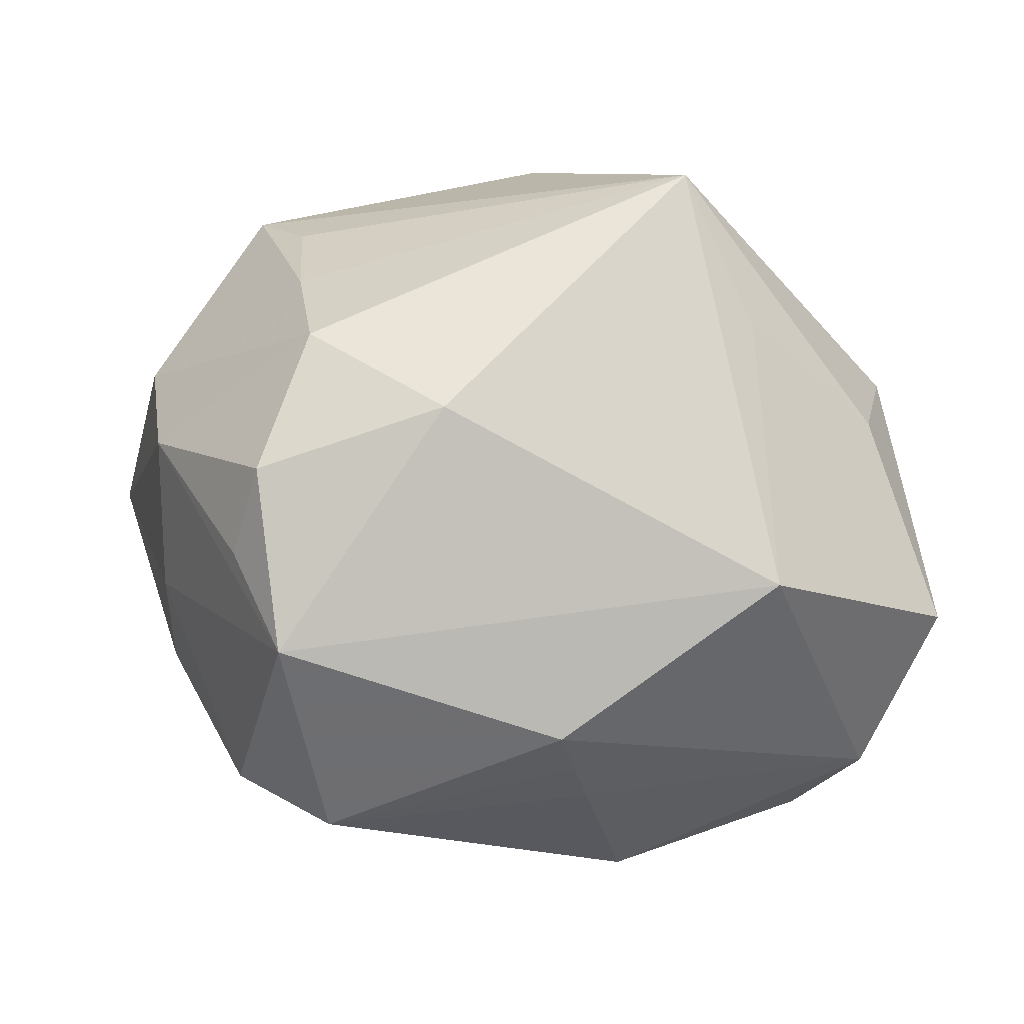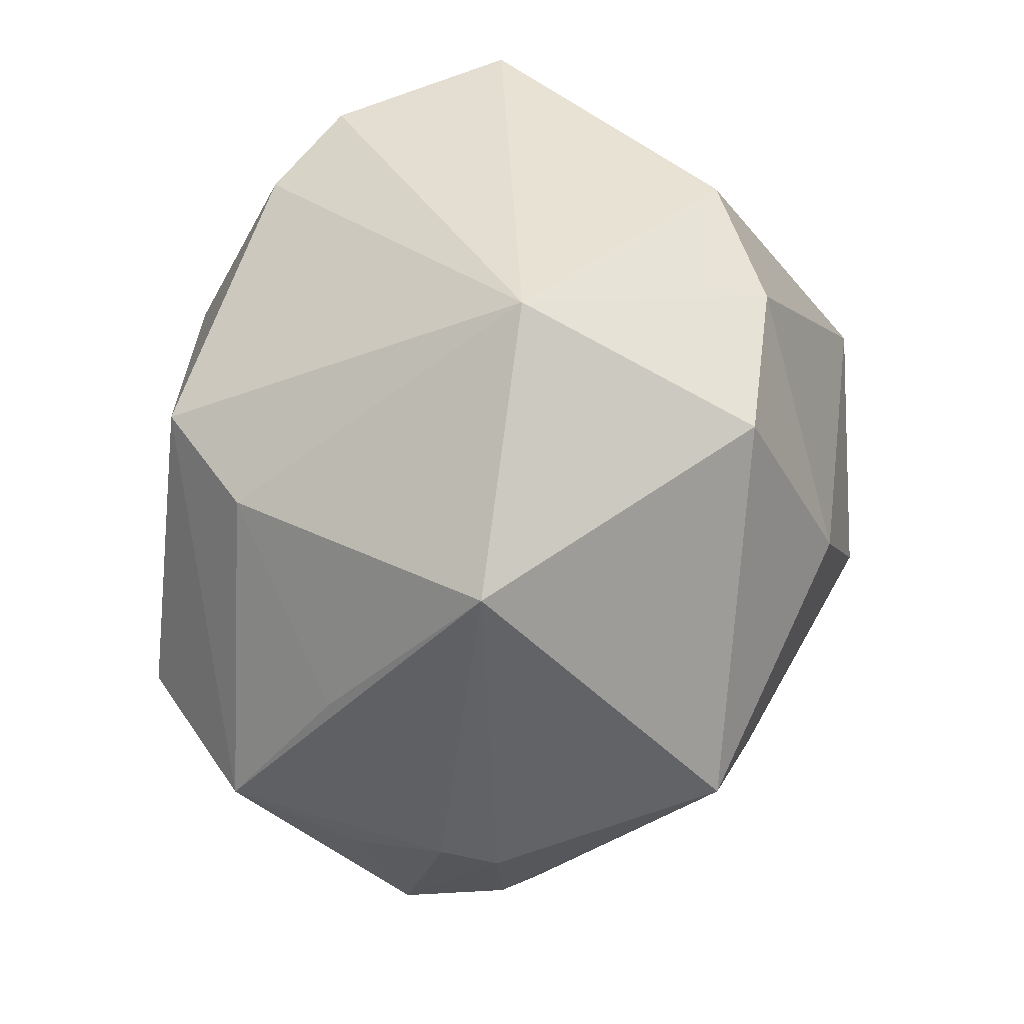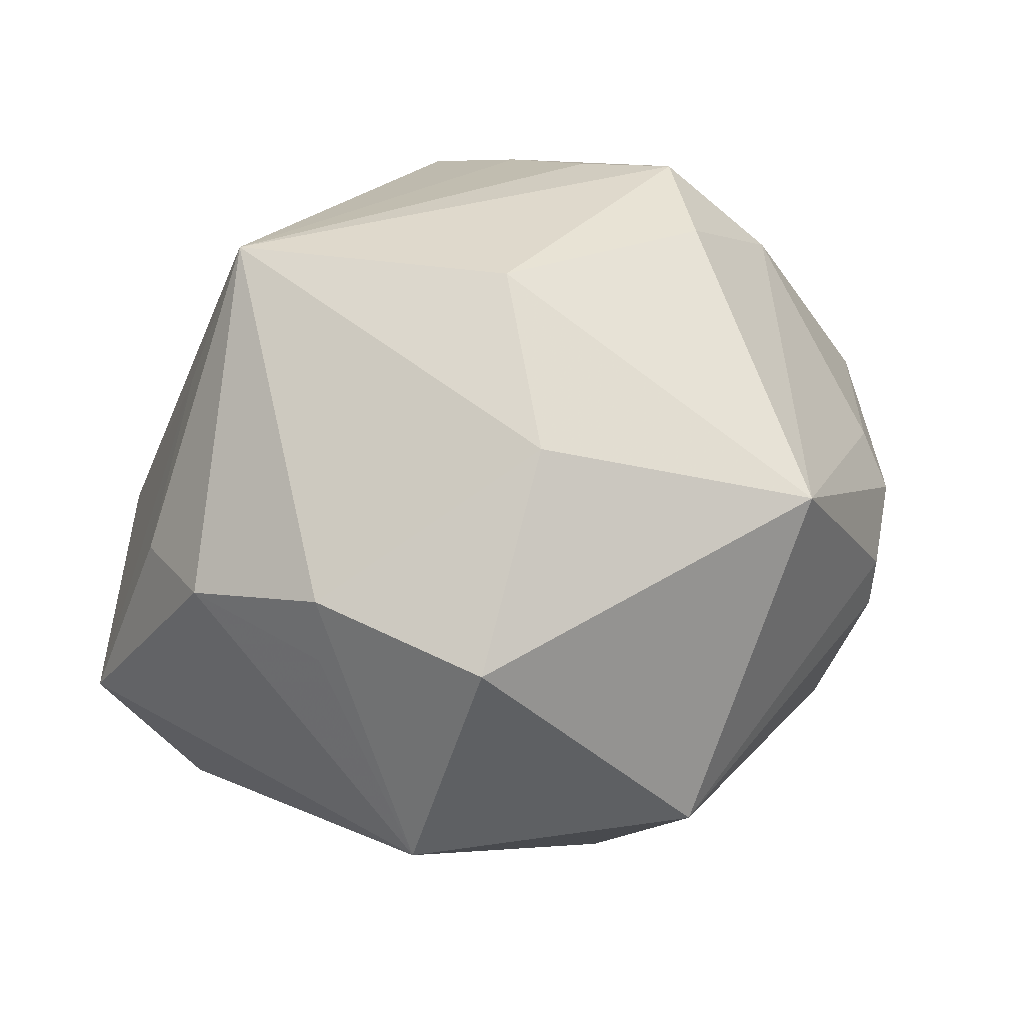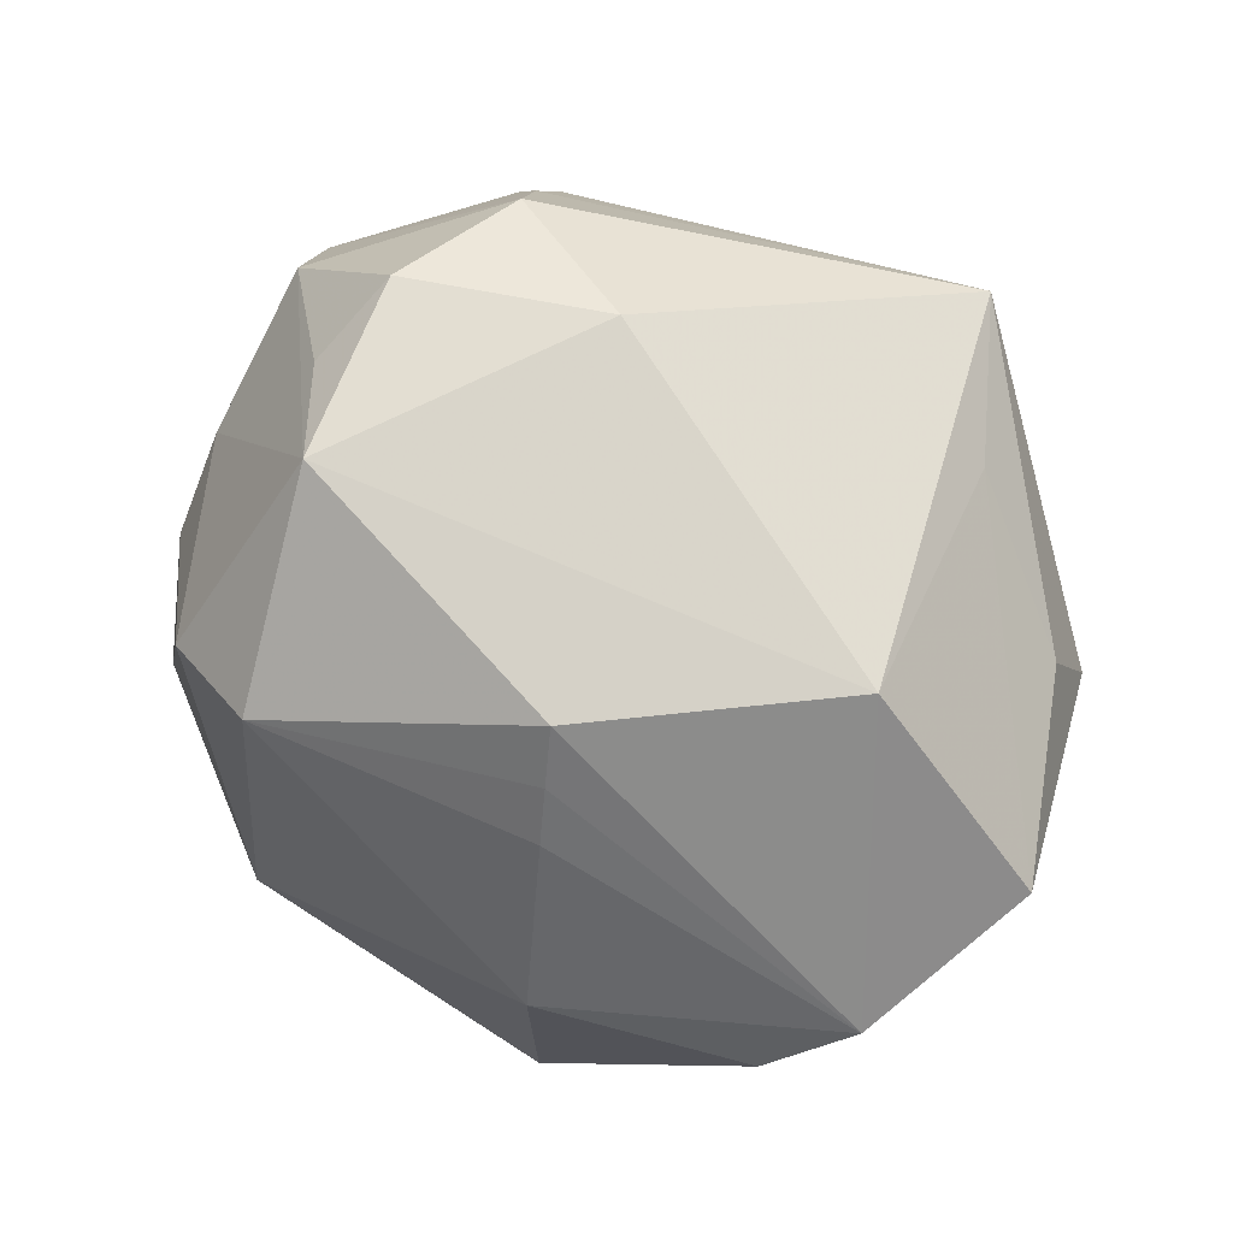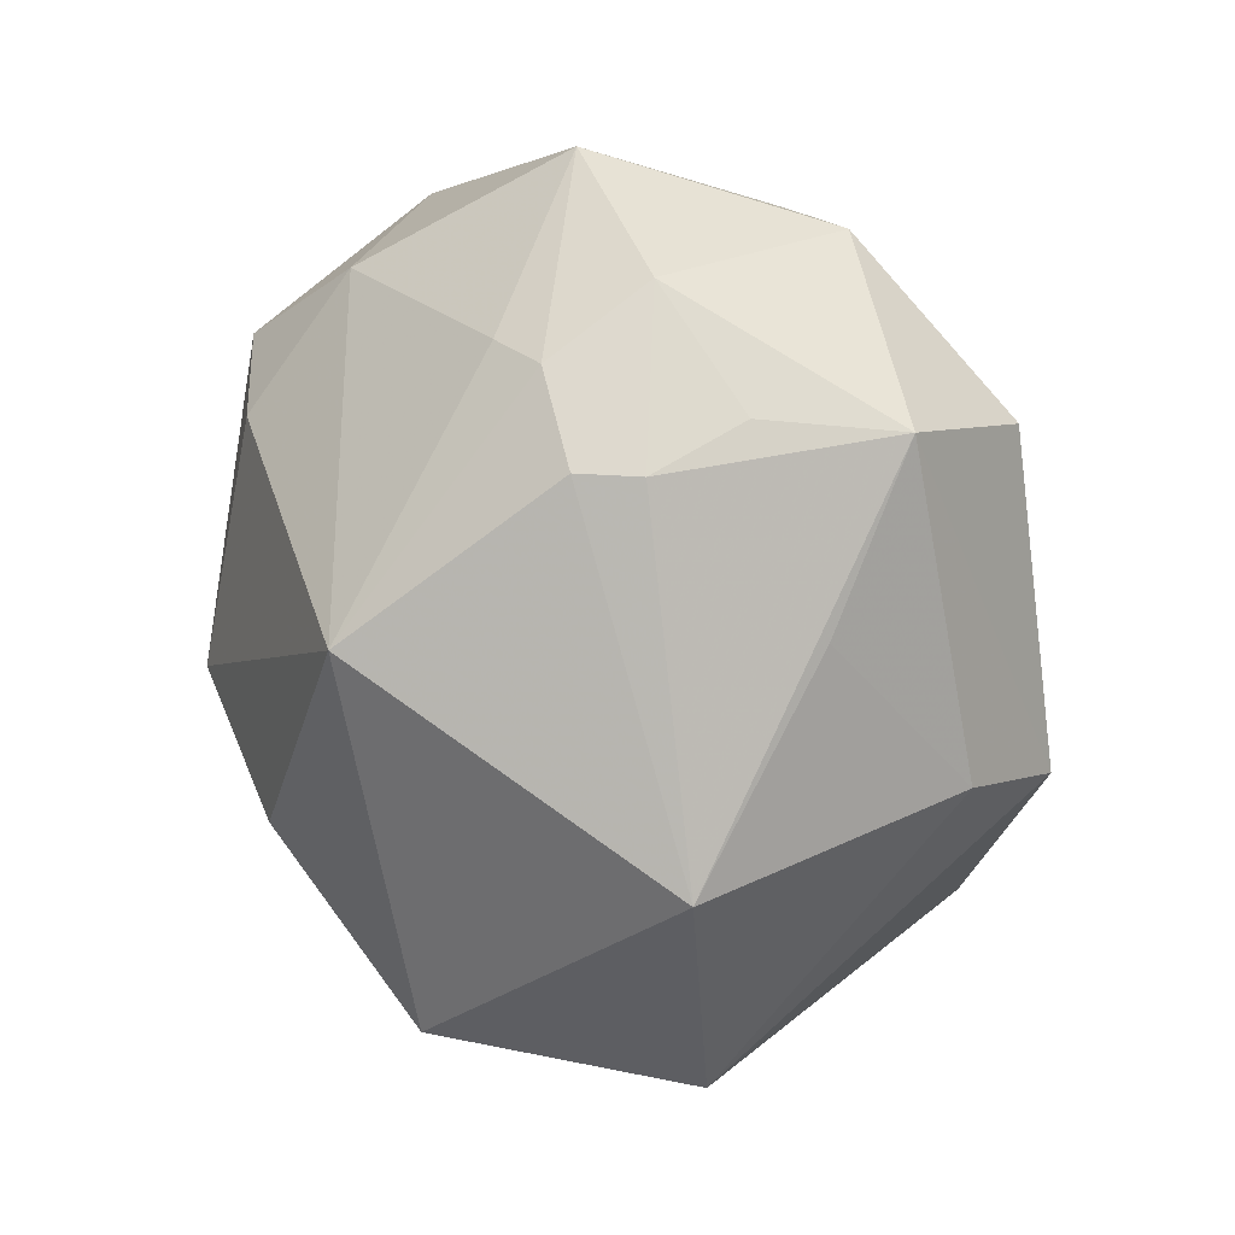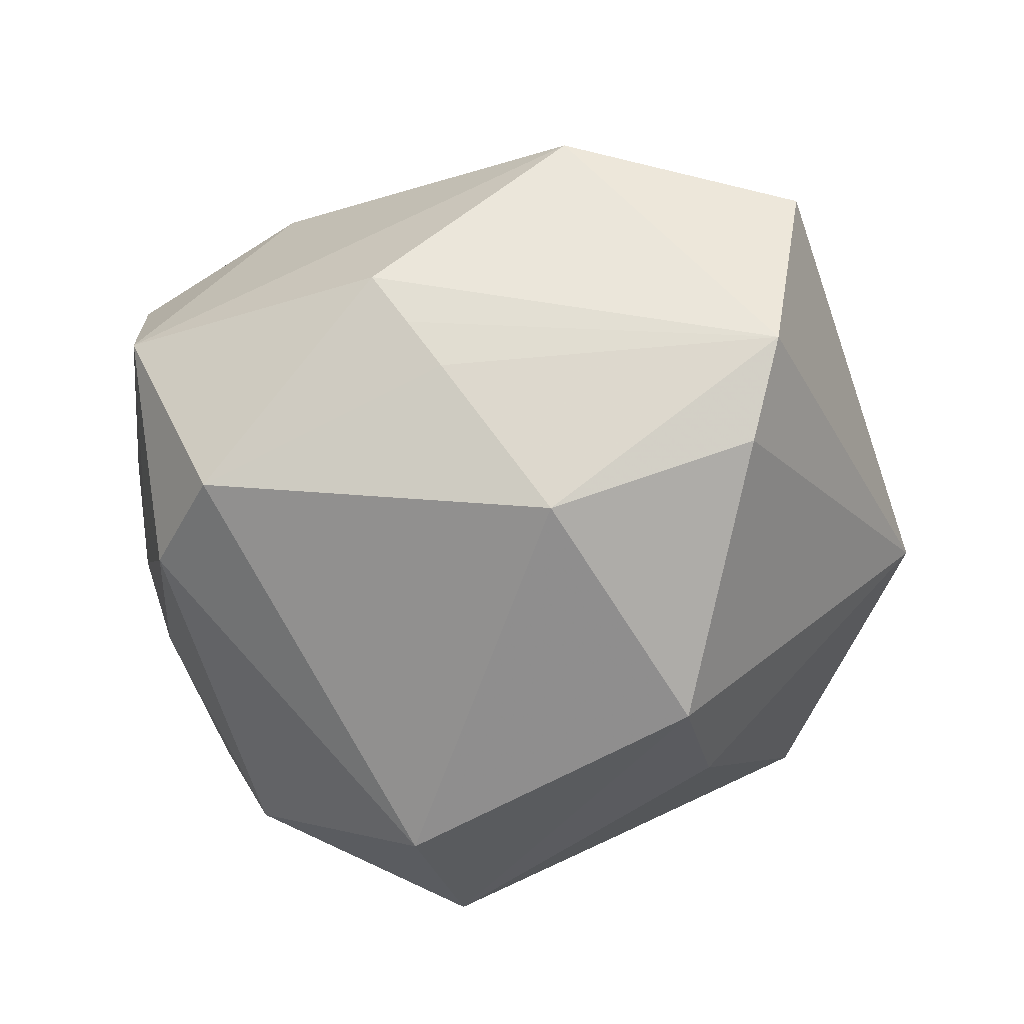
<metadata>
{"format":"obj","ext":"obj","renderer":"f3d","projection":"perspective","resolution":1024,"background":"white","views":[{"elev":3.7,"azim":-179.9,"up":"+Z"},{"elev":-59.6,"azim":-100.9,"up":"+Y"},{"elev":46.9,"azim":-43.6,"up":"+Z"},{"elev":73.3,"azim":-151.6,"up":"+Y"},{"elev":-74.1,"azim":92.8,"up":"+Y"},{"elev":-66.6,"azim":-150.1,"up":"+Z"}]}
</metadata>
<code>
v -0.04293 -0.02898 -0.005893
v -0.03403 -0.0319 0.02264
v -0.009157 0.03036 -0.03048
v 0.02459 -0.04188 -0.002683
v -0.02904 0.02588 0.02511
v 0.009418 -0.04195 0.02782
v 0.05177 -0.01352 0.00269
v -0.04707 0.003901 0.01768
v 0.02576 0.01289 0.03643
v -0.01162 -0.02935 -0.03357
v 0.03255 0.0254 -0.029
v 0.04115 -0.03045 -0.004335
v -0.02102 0.02407 0.04319
v 0.03973 -0.00656 0.02656
v 0.03151 0.03948 -0.0009339
v 0.007271 0.04315 0.01595
v 0.02858 -0.03718 -0.01264
v 0.02839 0.04354 0.008978
v 0.02591 -0.03452 -0.02821
v -0.01549 -0.04824 -0.005181
v -0.002951 -0.003273 0.04543
v 0.04212 -0.01252 -0.02403
v -0.03098 0.03942 -0.004565
v 0.02522 -0.04161 0.004281
v 0.04236 0.01864 -0.006275
v 0.03167 0.003287 0.03833
v -0.03632 0.006445 -0.03559
v 0.02498 0.025 0.03054
v -0.05228 0.02106 -0.01021
v -0.01465 -0.02126 0.03765
v 0.03432 -0.03512 0.006631
v 0.04209 0.01162 -0.01591
v -0.00764 0.03569 -0.02647
v -0.0136 0.01316 -0.04212
v 0.007257 -0.03997 -0.01922
v -0.0442 0.0168 0.01322
v 0.02588 0.04556 -0.01156
v 0.04434 0.01252 0.01909
v -0.04247 -0.01318 0.01628
v 0.02508 -0.007697 0.03829
v 0.0213 0.03234 -0.03359
v -0.006006 0.04117 -0.02214
v 0.02281 0.03752 0.02416
v -0.04106 -0.01164 0.02417
v 0.04382 -0.008237 -0.01814
v 0.02261 -0.01788 -0.04008
v -0.01463 -0.01719 -0.04305
v -0.04395 0.01368 -0.02896
v 0.03583 -0.02943 0.01127
v 0.04202 0.02576 0.01121
f 47 34 46
f 46 19 47
f 13 23 5
f 5 23 29
f 29 23 48
f 42 23 37
f 42 48 23
f 7 45 32
f 16 23 13
f 37 23 16
f 10 47 19
f 34 47 27
f 27 48 34
f 20 2 1
f 48 27 1
f 1 27 47
f 29 48 1
f 1 10 20
f 47 10 1
f 1 8 29
f 1 39 8
f 37 11 41
f 41 42 37
f 46 34 41
f 41 11 46
f 36 8 13
f 29 8 36
f 13 5 36
f 36 5 29
f 13 8 44
f 44 30 13
f 2 30 44
f 8 39 44
f 44 1 2
f 39 1 44
f 22 45 7
f 22 19 46
f 46 11 22
f 11 32 22
f 22 32 45
f 7 50 38
f 7 32 25
f 25 50 7
f 25 32 11
f 25 11 37
f 37 50 25
f 37 16 18
f 21 26 13
f 13 30 21
f 6 2 20
f 6 30 2
f 6 21 30
f 35 19 20
f 20 10 35
f 35 10 19
f 3 41 34
f 34 48 3
f 15 50 37
f 37 18 15
f 15 18 50
f 26 38 28
f 24 6 20
f 7 38 14
f 14 38 26
f 42 41 33
f 41 3 33
f 48 42 33
f 33 3 48
f 13 26 9
f 9 28 13
f 26 28 9
f 43 18 16
f 43 16 13
f 13 28 43
f 50 18 43
f 43 38 50
f 43 28 38
f 19 17 4
f 20 19 4
f 4 24 20
f 6 24 31
f 40 14 26
f 6 14 40
f 26 21 40
f 21 6 40
f 49 14 6
f 6 31 49
f 7 14 49
f 49 31 7
f 24 4 12
f 12 31 24
f 12 4 17
f 7 31 12
f 12 17 19
f 12 22 7
f 19 22 12

</code>
